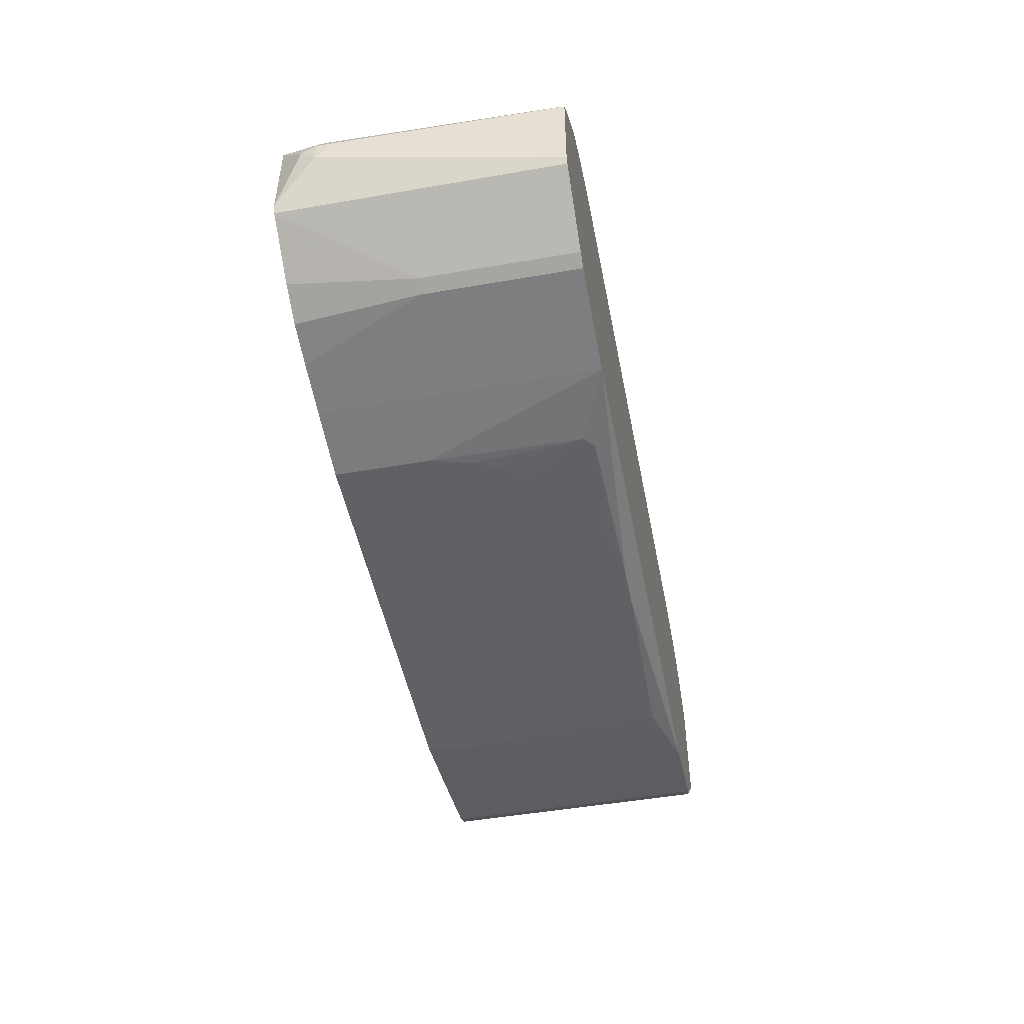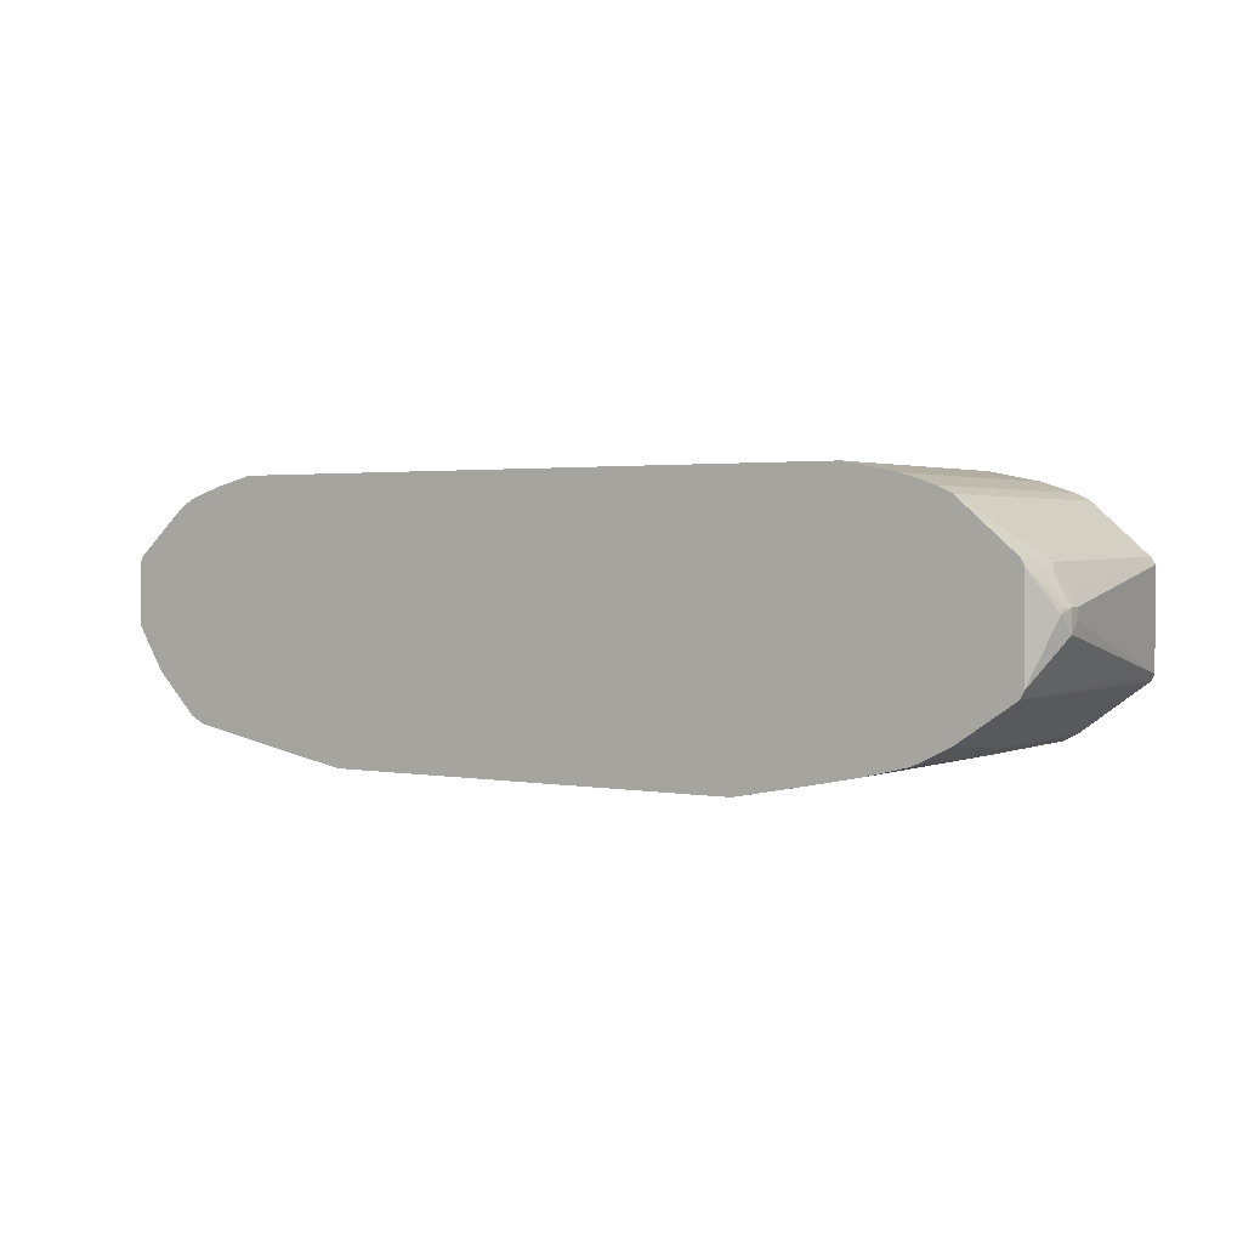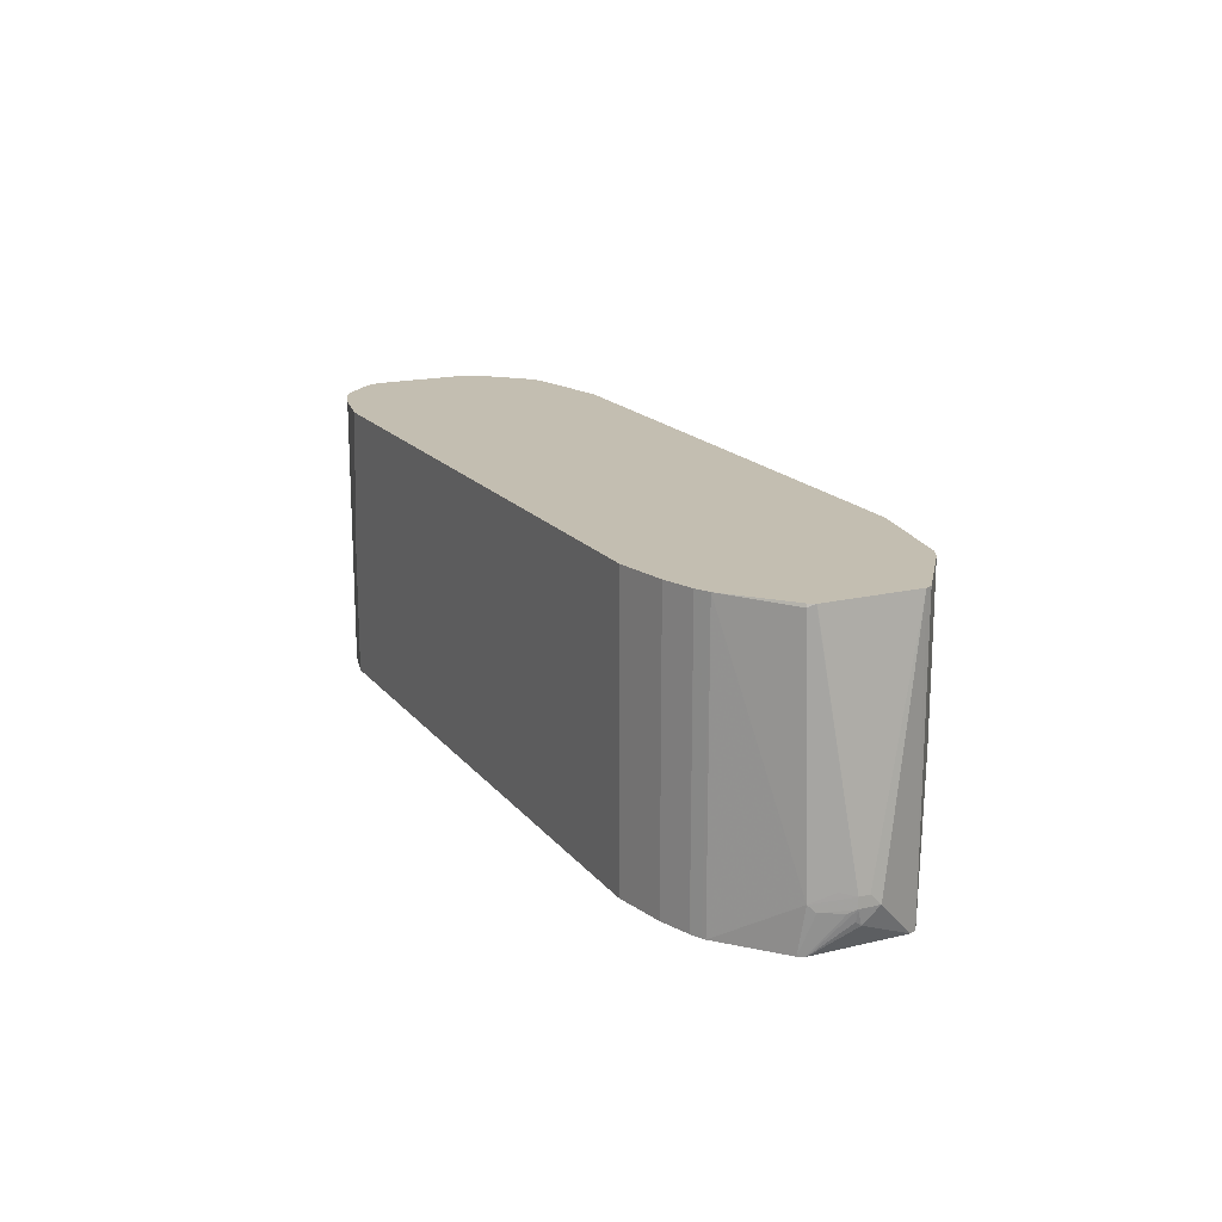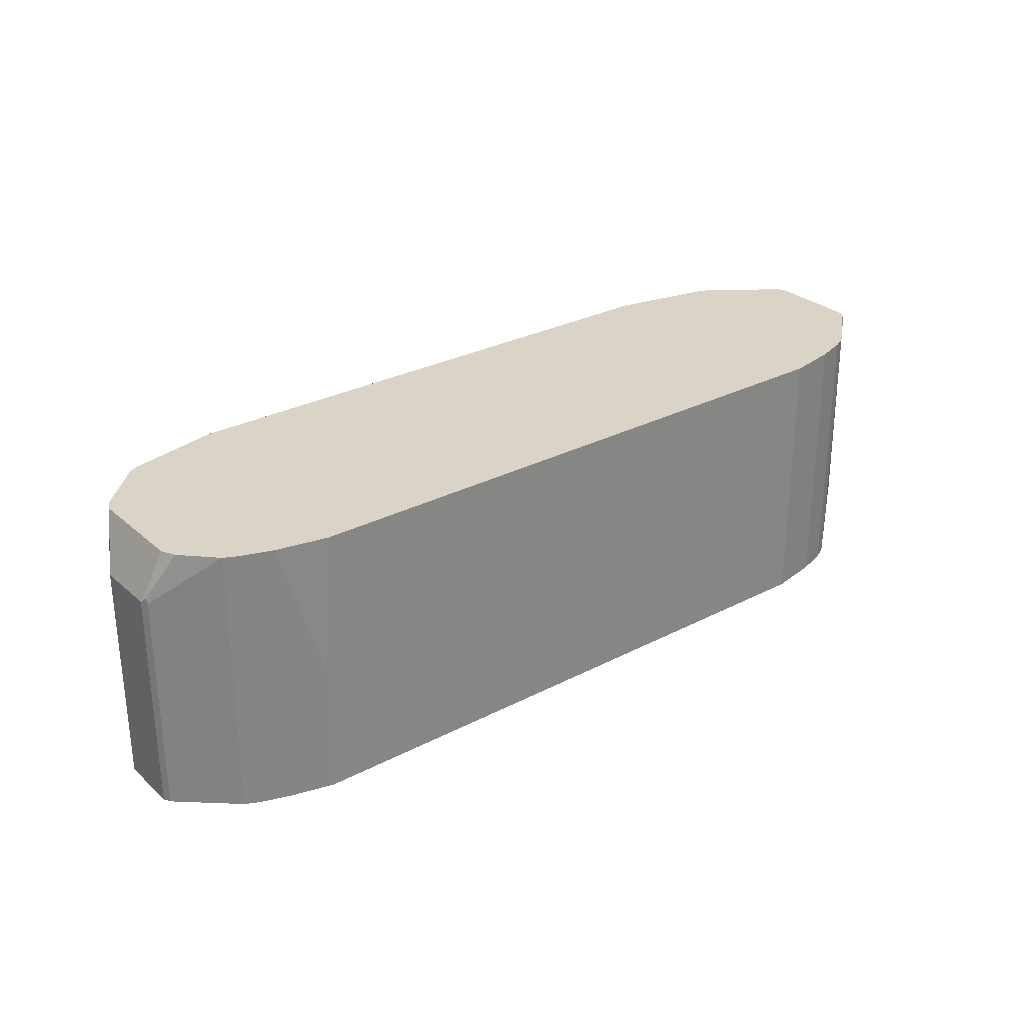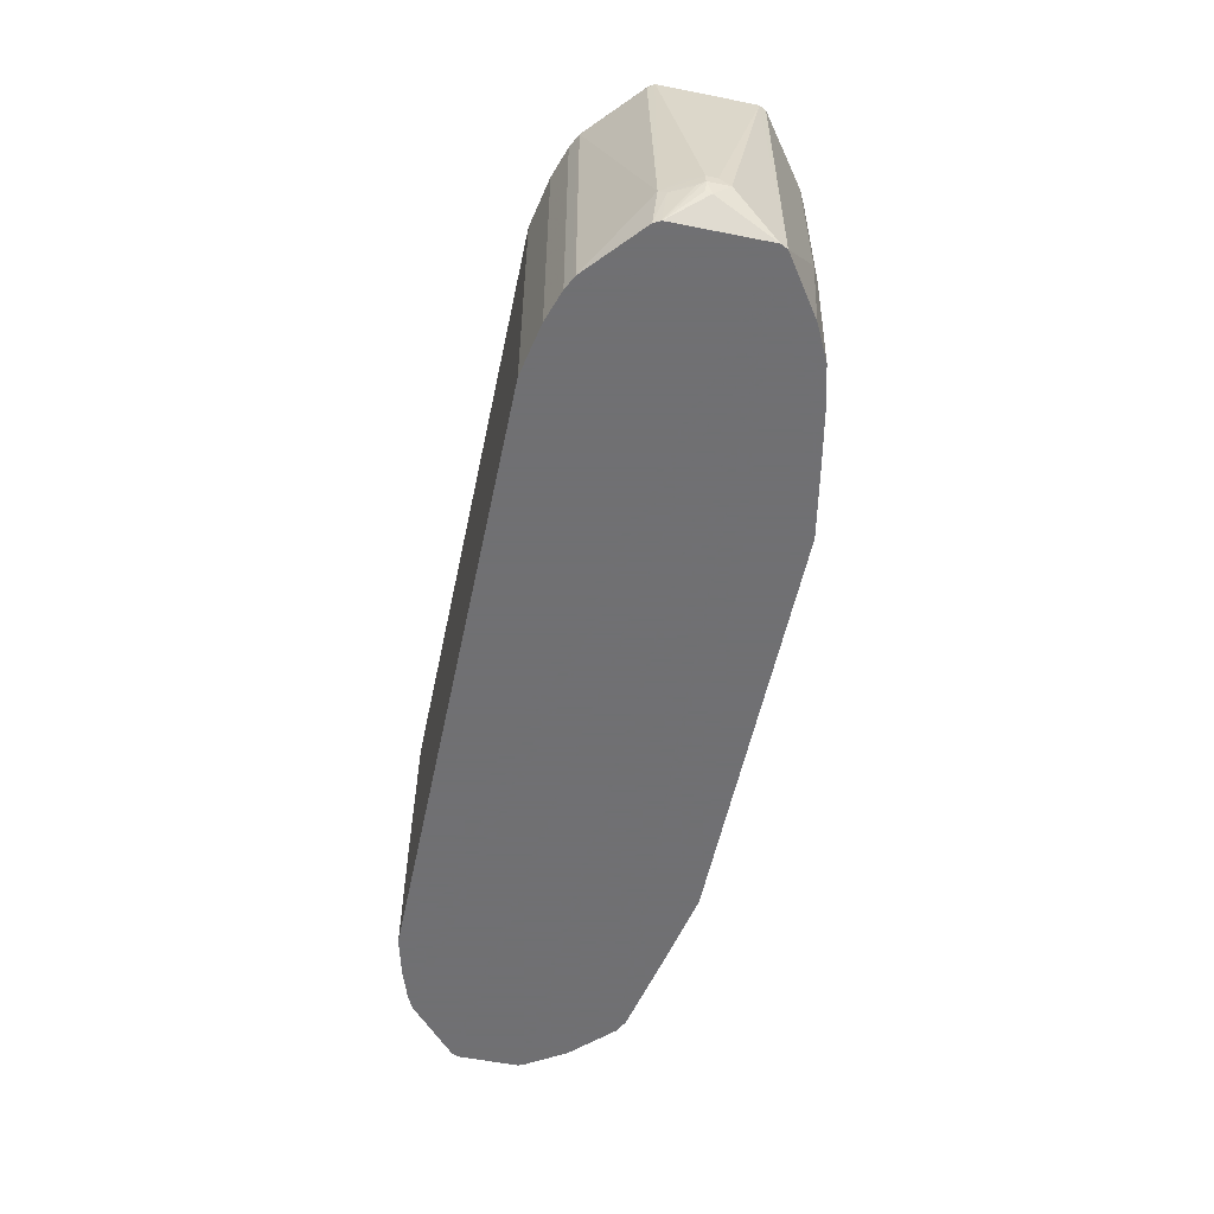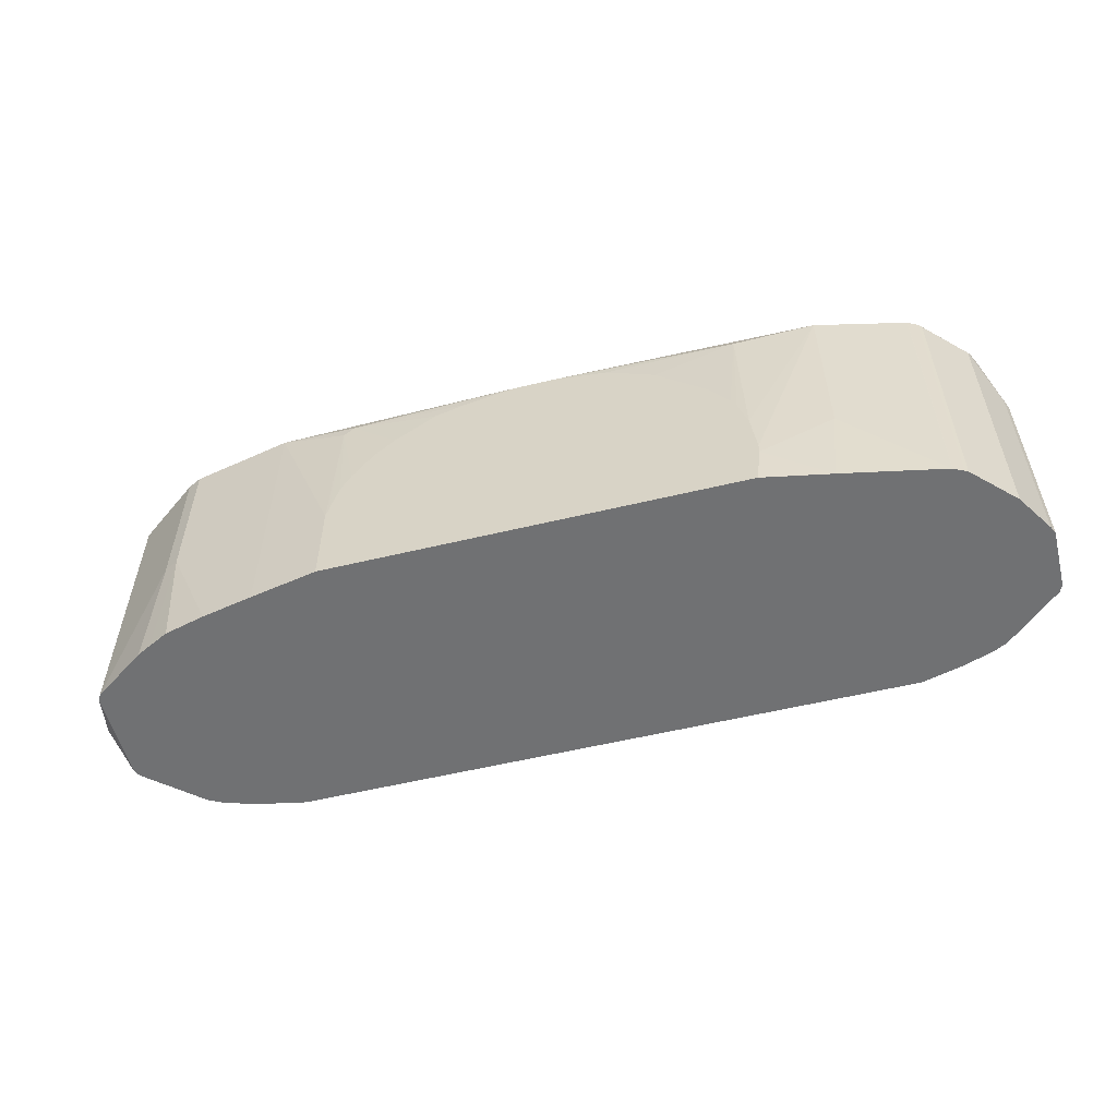
<metadata>
{"format":"obj","ext":"obj","renderer":"f3d","projection":"perspective","resolution":1024,"background":"white","views":[{"elev":-48.4,"azim":101.0,"up":"+Z"},{"elev":1.9,"azim":33.7,"up":"+Z"},{"elev":17.2,"azim":64.5,"up":"+Y"},{"elev":28.7,"azim":-37.9,"up":"+Y"},{"elev":-55.0,"azim":78.1,"up":"+Y"},{"elev":-55.2,"azim":-165.7,"up":"+Y"}]}
</metadata>
<code>
v 0.7992 0.3084 0.218
v 0.8356 -0.09082 0.1635
v 0.7992 0.3084 0.05424
v 0.7988 0.3084 0.2188
v 0.8234 -0.08477 0.1877
v 0.8052 -0.1029 0.224
v 0.8356 -0.109 0.1635
v 0.8356 -0.09082 0.1453
v 0.7931 0.3084 0.04242
v 0.8356 -0.109 0.1271
v 0.799 -0.1822 0.05415
v 0.7931 -0.1822 0.04242
v 0.7931 0.3028 0.2301
v 0.792 0.3084 0.229
v 0.7931 -0.1822 0.2301
v 0.8113 -0.115 0.2119
v 0.6963 0.3084 0.3148
v 0.6963 -0.1822 0.3148
v 0.8294 -0.115 0.1756
v 0.7992 -0.1822 0.218
v 0.8311 -0.1294 0.1635
v 0.8311 -0.1362 0.1544
v 0.7929 0.3084 0.04228
v 0.7992 -0.1822 0.05452
v 0.6963 -0.1822 -0.02418
v 0.6781 0.03636 -0.04234
v 0.6779 0.3084 -0.04248
v 0.7987 -0.1822 0.2191
v 0.6899 0.3084 0.3181
v 0.6897 -0.1822 0.3182
v 0.6959 -0.1822 -0.02436
v 0.6539 0.03636 -0.05449
v 0.6539 0.3084 -0.05449
v 0.672 0.3084 0.327
v 0.6732 -0.1822 0.3264
v 0.6717 -0.1822 -0.03651
v 0.6357 -0.1822 -0.05449
v 0.5631 -0.1822 -0.07265
v 0.4723 0.3084 -0.09082
v 0.672 -0.1822 0.327
v 0.6176 0.3084 0.3452
v 0.4723 -0.1822 -0.09082
v 0.3517 -0.01628 -0.1138
v 0.345 0.2543 -0.109
v 0.3269 0.2725 -0.109
v 0.01996 0.2791 -0.1138
v 0.3445 0.3084 -0.09101
v 0.6176 -0.1822 0.3452
v 0.5268 0.3084 0.3633
v 0.3514 -0.1822 -0.1138
v 0.3517 -0.1816 -0.1138
v 0.347 0.00288 -0.1138
v 0.3323 0.05989 -0.1138
v 0.3141 0.09615 -0.1138
v 0.2778 0.1507 -0.1138
v 0.2415 0.187 -0.1138
v 0.1688 0.2415 -0.1138
v 0.1144 0.2596 -0.1138
v -0.05448 0.2791 -0.1138
v -0.3813 0.3084 -0.09101
v 0.5268 -0.1822 0.3633
v -0.5631 0.3084 0.3633
v -0.388 -0.1822 -0.1138
v -0.1453 0.2629 -0.1138
v -0.3813 0.2725 -0.109
v -0.5268 0.3084 -0.09082
v -0.5813 -0.1822 0.3633
v -0.6539 0.3084 0.3452
v -0.5813 0.05451 0.3633
v -0.5086 -0.1822 -0.09082
v -0.3972 -0.1066 -0.1138
v -0.2179 0.2265 -0.1138
v -0.3627 0.07074 -0.1138
v -0.363 0.07002 -0.1138
v -0.3718 0.04971 -0.1138
v -0.388 -0.004756 -0.1138
v -0.2366 0.2151 -0.1138
v -0.2537 0.1979 -0.1138
v -0.2901 0.1616 -0.1138
v -0.3264 0.1253 -0.1138
v -0.3972 -0.08842 -0.1138
v -0.5268 -0.01816 -0.09082
v -0.6902 0.3084 -0.05449
v -0.6539 -0.1822 0.3452
v -0.7084 0.3084 0.327
v -0.6902 -0.1822 -0.05449
v -0.6907 0.3084 -0.0543
v -0.7084 -0.1822 0.327
v -0.7087 0.3084 0.3268
v -0.6909 -0.1822 -0.05421
v -0.7089 0.3084 -0.04519
v -0.7326 -0.1822 0.3148
v -0.7208 0.3084 0.3208
v -0.709 -0.1822 -0.0451
v -0.7144 0.3028 -0.04234
v -0.7174 0.3084 -0.03669
v -0.7144 -0.1822 -0.04234
v -0.7326 0.3084 0.3148
v -0.8294 -0.1822 0.2301
v -0.7507 0.3028 -0.006055
v -0.79 0.3084 0.03598
v -0.7507 -0.1822 -0.006055
v -0.7871 0.3084 0.2603
v -0.8294 0.2179 0.2301
v -0.8297 -0.1822 0.2297
v -0.7871 0.3028 0.03028
v -0.8294 0.224 0.09693
v -0.799 0.3084 0.05415
v -0.7871 -0.1822 0.03028
v -0.7872 0.3084 0.2601
v -0.8311 0.2271 0.227
v -0.8356 0.2179 0.218
v -0.8356 -0.1822 0.218
v -0.8294 -0.1822 0.09693
v -0.8356 0.2179 0.109
v -0.7992 0.3084 0.05452
v -0.7933 0.3084 0.248
v -0.7992 0.3084 0.2361
v -0.8356 -0.1822 0.109
f 45 56 57
f 44 56 45
f 44 55 56
f 44 54 55
f 44 53 54
f 43 53 52
f 43 52 44
f 43 54 53
f 43 55 54
f 43 56 55
f 44 52 53
f 45 57 58
f 65 74 75
f 46 59 60
f 46 60 47
f 49 62 69
f 49 69 67
f 49 67 61
f 59 64 65
f 59 65 66
f 59 66 60
f 62 68 69
f 63 70 71
f 64 72 65
f 65 73 74
f 45 58 46
f 43 57 56
f 43 81 76
f 43 46 58
f 65 75 76
f 34 48 40
f 39 42 51
f 39 51 43
f 39 43 44
f 39 44 45
f 39 45 46
f 39 46 47
f 41 49 61
f 41 61 48
f 42 50 51
f 43 51 50
f 43 58 57
f 43 50 63
f 43 71 81
f 43 76 75
f 43 75 74
f 43 74 73
f 43 73 80
f 43 80 79
f 43 79 78
f 43 78 77
f 43 77 72
f 43 72 64
f 43 64 59
f 43 59 46
f 43 63 71
f 65 76 66
f 92 104 99
f 65 77 78
f 96 106 101
f 98 103 104
f 99 104 105
f 100 102 109
f 100 109 106
f 101 106 107
f 101 107 108
f 103 110 111
f 103 111 104
f 104 111 105
f 105 111 112
f 105 112 113
f 96 100 106
f 106 109 114
f 107 114 119
f 107 119 115
f 107 115 108
f 108 115 116
f 110 117 111
f 111 117 118
f 111 118 112
f 112 118 116
f 112 116 115
f 112 115 119
f 112 119 113
f 34 41 48
f 106 114 107
f 65 72 77
f 95 102 100
f 92 98 104
f 65 78 79
f 65 79 80
f 65 80 73
f 66 76 81
f 66 81 71
f 66 71 82
f 66 82 86
f 66 86 83
f 67 69 68
f 67 68 84
f 68 85 88
f 68 88 84
f 95 97 102
f 70 82 71
f 83 86 87
f 85 89 88
f 86 90 87
f 87 90 94
f 87 94 91
f 88 89 93
f 88 93 92
f 91 95 100
f 91 100 96
f 91 94 97
f 91 97 95
f 92 93 98
f 70 86 82
f 34 40 35
f 12 26 27
f 32 42 39
f 1 34 29
f 1 29 17
f 1 17 14
f 1 14 4
f 1 4 2
f 2 5 6
f 2 6 7
f 2 7 10
f 2 10 8
f 2 4 5
f 3 8 10
f 3 10 11
f 3 11 12
f 3 12 9
f 4 13 6
f 4 6 5
f 4 14 13
f 6 15 16
f 6 16 7
f 6 13 17
f 6 17 18
f 6 18 15
f 7 19 20
f 7 20 21
f 7 21 22
f 1 41 34
f 1 49 41
f 1 62 49
f 1 68 62
f 1 2 8
f 1 8 3
f 1 3 9
f 1 9 23
f 1 23 27
f 1 27 33
f 1 33 39
f 1 39 47
f 1 47 60
f 1 60 66
f 1 66 83
f 1 83 87
f 7 22 10
f 1 87 91
f 1 96 101
f 1 101 108
f 1 108 116
f 1 116 118
f 1 118 117
f 1 117 110
f 1 110 103
f 1 103 98
f 1 98 93
f 1 93 89
f 1 89 85
f 1 85 68
f 1 91 96
f 7 16 19
f 32 39 33
f 10 22 24
f 11 38 37
f 11 37 36
f 11 36 31
f 11 31 25
f 11 25 12
f 12 25 26
f 9 12 23
f 12 27 23
f 13 14 17
f 15 28 16
f 16 28 19
f 17 29 30
f 17 30 18
f 19 28 20
f 20 24 22
f 25 31 26
f 26 31 36
f 26 36 32
f 26 32 27
f 27 32 33
f 29 34 35
f 29 35 30
f 32 36 37
f 32 37 38
f 32 38 42
f 11 42 38
f 11 50 42
f 20 22 21
f 11 70 63
f 11 63 50
f 10 24 11
f 11 24 20
f 11 20 28
f 11 28 15
f 11 15 18
f 11 18 30
f 11 35 40
f 11 40 48
f 11 48 61
f 11 61 67
f 11 67 84
f 11 84 88
f 11 30 35
f 11 92 99
f 11 86 70
f 11 88 92
f 11 90 86
f 11 94 90
f 11 97 94
f 11 109 102
f 11 102 97
f 11 119 114
f 11 113 119
f 11 105 113
f 11 99 105
f 11 114 109

</code>
